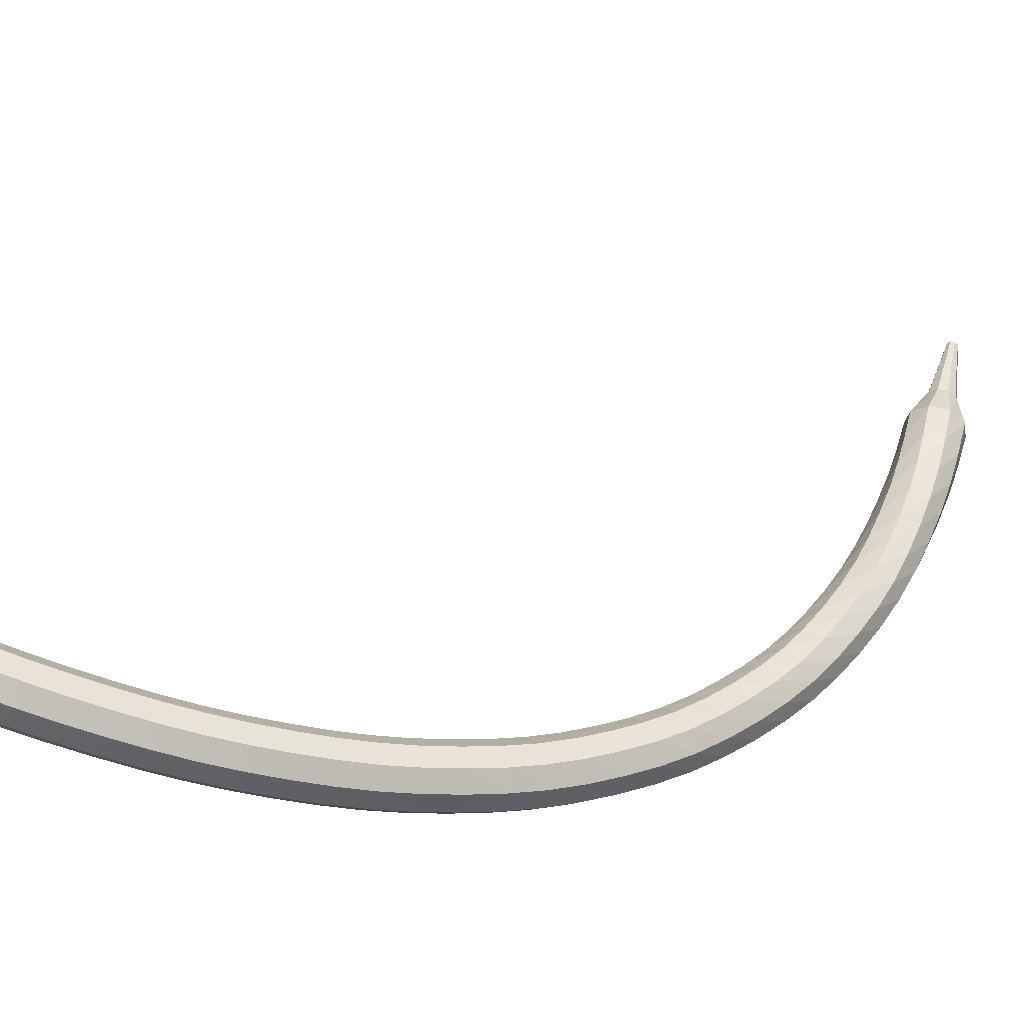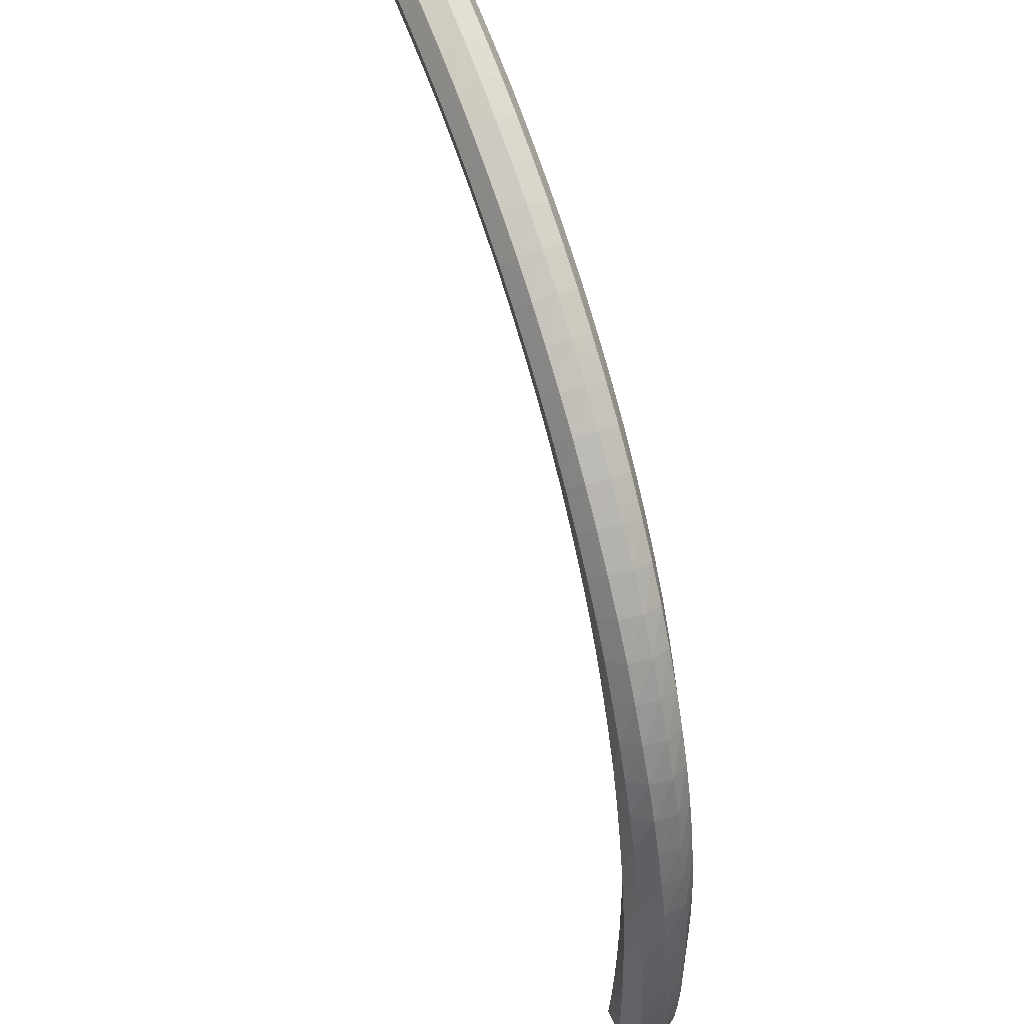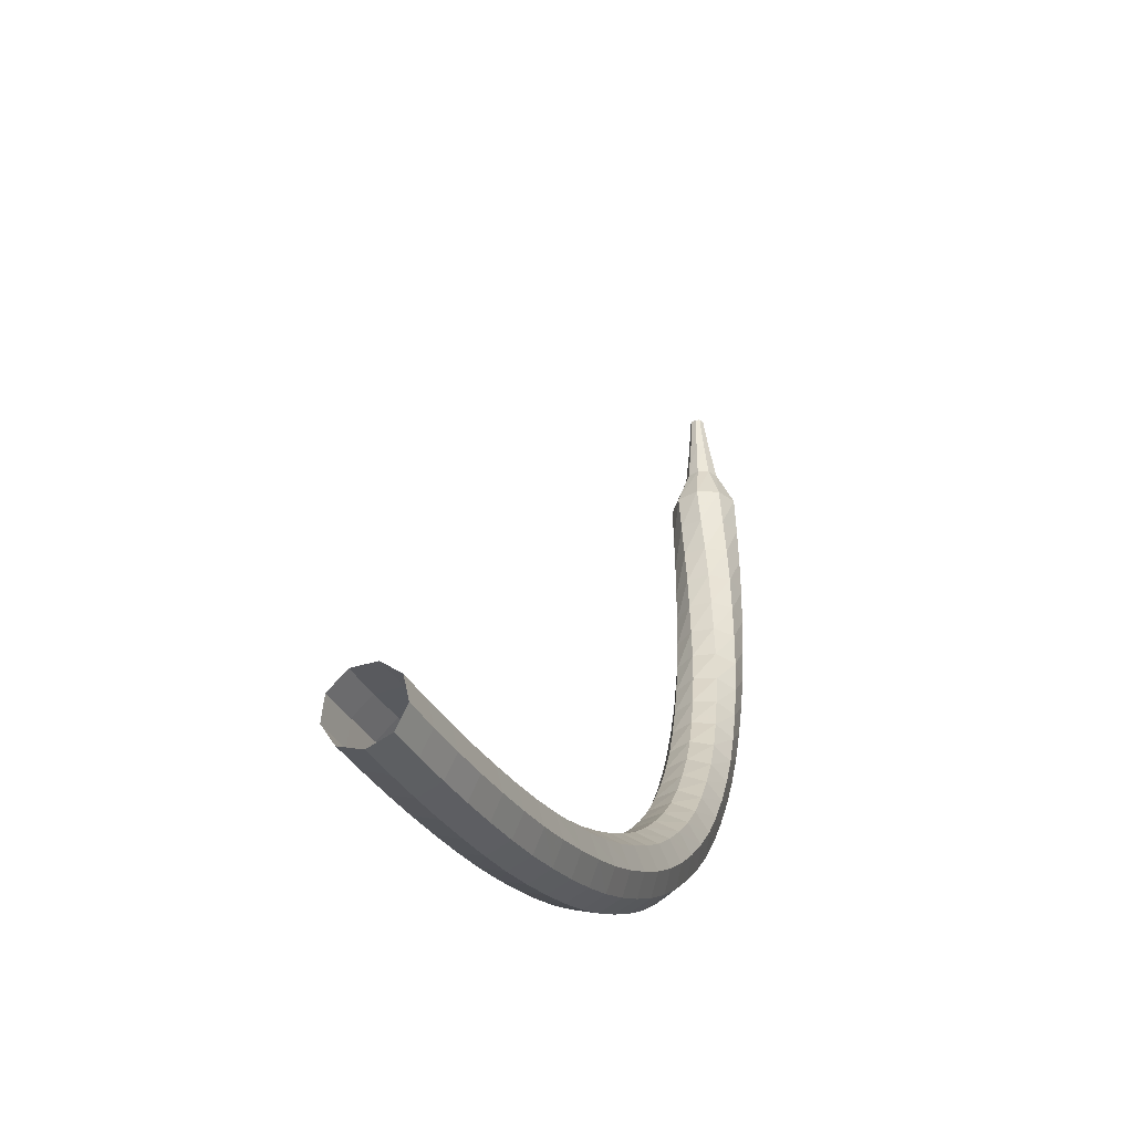
<metadata>
{"format":"obj","ext":"obj","renderer":"f3d","projection":"perspective","resolution":1024,"background":"white","views":[{"elev":-61.8,"azim":-141.6,"up":"+Z"},{"elev":-40.8,"azim":148.1,"up":"+Y"},{"elev":44.9,"azim":150.2,"up":"+Y"}]}
</metadata>
<code>
g tube1
v 119.5 120.4 103.1
v 119.7 120.2 102.3
v 120.4 119.9 101.9
v 121.1 119.5 102.1
v 121.6 119.3 102.7
v 121.6 119.3 103.6
v 121.2 119.6 104.2
v 120.4 119.9 104.4
v 119.7 120.3 103.9
v 119.5 120.4 103.1
v 118.8 119.1 103.2
v 119.1 118.9 102.4
v 119.7 118.6 101.9
v 120.5 118.2 102.1
v 121 118 102.7
v 121 118 103.6
v 120.5 118.2 104.2
v 119.8 118.6 104.4
v 119.1 118.9 104
v 118.8 119.1 103.2
v 118.2 117.8 103.2
v 118.4 117.6 102.4
v 119.1 117.2 102
v 119.8 116.9 102.1
v 120.3 116.6 102.8
v 120.3 116.7 103.6
v 119.9 116.9 104.3
v 119.1 117.3 104.4
v 118.4 117.6 104
v 118.2 117.8 103.2
v 117.5 116.5 103.3
v 117.7 116.3 102.5
v 118.4 115.9 102
v 119.1 115.5 102.2
v 119.6 115.3 102.8
v 119.7 115.4 103.7
v 119.2 115.6 104.4
v 118.4 116 104.5
v 117.8 116.4 104.1
v 117.5 116.5 103.3
v 116.8 115.2 103.4
v 117 115 102.6
v 117.7 114.6 102.2
v 118.4 114.2 102.3
v 118.9 114 103
v 119 114.1 103.8
v 118.5 114.4 104.5
v 117.8 114.8 104.6
v 117.1 115.1 104.2
v 116.8 115.2 103.4
v 116.1 113.9 103.5
v 116.3 113.7 102.7
v 116.9 113.3 102.3
v 117.7 112.9 102.5
v 118.2 112.7 103.1
v 118.3 112.8 104
v 117.8 113.1 104.6
v 117.1 113.5 104.8
v 116.4 113.8 104.3
v 116.1 113.9 103.5
v 115.4 112.6 103.7
v 115.6 112.4 102.9
v 116.2 112 102.5
v 117 111.6 102.6
v 117.5 111.4 103.3
v 117.5 111.5 104.1
v 117.1 111.8 104.8
v 116.4 112.3 104.9
v 115.7 112.6 104.5
v 115.4 112.6 103.7
v 114.7 111.4 104
v 114.9 111.1 103.2
v 115.5 110.7 102.7
v 116.2 110.3 102.9
v 116.7 110.1 103.5
v 116.8 110.2 104.4
v 116.4 110.6 105
v 115.7 111.1 105.2
v 115 111.4 104.7
v 114.7 111.4 104
v 113.9 110.2 104.2
v 114.1 109.9 103.5
v 114.7 109.4 103
v 115.4 109 103.2
v 116 108.8 103.8
v 116 109 104.7
v 115.7 109.4 105.3
v 115 109.9 105.4
v 114.3 110.2 105
v 113.9 110.2 104.2
v 113.2 109 104.6
v 113.3 108.7 103.8
v 113.9 108.2 103.4
v 114.6 107.7 103.5
v 115.2 107.6 104.2
v 115.3 107.8 105
v 114.9 108.2 105.6
v 114.2 108.7 105.8
v 113.5 109 105.4
v 113.2 109 104.6
v 112.4 107.8 104.9
v 112.5 107.5 104.2
v 113.1 107 103.8
v 113.8 106.5 103.9
v 114.4 106.4 104.5
v 114.5 106.6 105.4
v 114.1 107 106
v 113.5 107.5 106.1
v 112.8 107.8 105.7
v 112.4 107.8 104.9
v 111.6 106.7 105.4
v 111.7 106.3 104.6
v 112.3 105.8 104.2
v 113 105.3 104.4
v 113.5 105.2 105
v 113.7 105.4 105.8
v 113.4 105.9 106.4
v 112.7 106.4 106.6
v 112 106.7 106.1
v 111.6 106.7 105.4
v 110.8 105.6 105.9
v 110.9 105.2 105.1
v 111.4 104.6 104.7
v 112.1 104.2 104.9
v 112.7 104 105.5
v 112.9 104.3 106.3
v 112.6 104.8 106.9
v 111.9 105.3 107
v 111.2 105.6 106.6
v 110.8 105.6 105.9
v 110 104.5 106.4
v 110.1 104.1 105.7
v 110.6 103.5 105.3
v 111.3 103 105.4
v 111.8 102.9 106
v 112.1 103.2 106.8
v 111.8 103.7 107.4
v 111.1 104.3 107.6
v 110.5 104.6 107.2
v 110 104.5 106.4
v 109.2 103.5 107
v 109.2 103.1 106.3
v 109.7 102.4 105.9
v 110.4 101.9 106
v 111 101.8 106.6
v 111.2 102.1 107.4
v 111 102.7 108
v 110.4 103.3 108.1
v 109.7 103.6 107.7
v 109.2 103.5 107
v 108.4 102.6 107.7
v 108.4 102.1 107
v 108.8 101.4 106.6
v 109.5 100.9 106.7
v 110.1 100.8 107.3
v 110.3 101.1 108.1
v 110.1 101.7 108.6
v 109.6 102.3 108.8
v 108.9 102.6 108.4
v 108.4 102.6 107.7
v 107.6 101.7 108.4
v 107.5 101.2 107.7
v 107.9 100.5 107.4
v 108.5 99.95 107.5
v 109.2 99.82 108.1
v 109.5 100.1 108.8
v 109.3 100.8 109.4
v 108.8 101.4 109.5
v 108.1 101.8 109.1
v 107.6 101.7 108.4
v 106.7 100.8 109.2
v 106.6 100.3 108.5
v 107 99.58 108.2
v 107.6 99.04 108.3
v 108.3 98.9 108.9
v 108.6 99.23 109.6
v 108.5 99.88 110.1
v 107.9 100.5 110.2
v 107.3 100.9 109.9
v 106.7 100.8 109.2
v 105.9 100 110
v 105.7 99.48 109.4
v 106 98.76 109.1
v 106.7 98.19 109.2
v 107.3 98.04 109.7
v 107.7 98.38 110.4
v 107.6 99.05 110.9
v 107.1 99.73 111
v 106.5 100.1 110.7
v 105.9 100 110
v 105.1 99.32 110.9
v 104.9 98.77 110.3
v 105.1 98.02 110
v 105.7 97.42 110.1
v 106.4 97.26 110.6
v 106.8 97.6 111.3
v 106.8 98.29 111.8
v 106.3 99.01 111.9
v 105.7 99.41 111.6
v 105.1 99.32 110.9
v 104.3 98.69 111.9
v 104 98.14 111.3
v 104.2 97.37 111
v 104.8 96.75 111.1
v 105.4 96.56 111.6
v 105.9 96.9 112.2
v 105.9 97.6 112.7
v 105.5 98.34 112.8
v 104.9 98.77 112.5
v 104.3 98.69 111.9
v 103.4 98.13 112.9
v 103.1 97.57 112.3
v 103.3 96.79 112
v 103.8 96.14 112.1
v 104.5 95.93 112.6
v 105 96.26 113.2
v 105.1 96.97 113.7
v 104.7 97.73 113.8
v 104.1 98.19 113.5
v 103.4 98.13 112.9
v 102.6 97.64 114
v 102.3 97.1 113.4
v 102.3 96.3 113.1
v 102.9 95.62 113.2
v 103.5 95.37 113.7
v 104.1 95.68 114.3
v 104.2 96.39 114.7
v 103.9 97.18 114.8
v 103.3 97.67 114.5
v 102.6 97.64 114
v 101.9 97.25 115.1
v 101.4 96.73 114.5
v 101.4 95.92 114.3
v 101.9 95.2 114.4
v 102.6 94.91 114.8
v 103.2 95.19 115.3
v 103.4 95.9 115.8
v 103.2 96.71 115.8
v 102.5 97.24 115.6
v 101.9 97.25 115.1
v 101.1 96.93 116.2
v 100.6 96.44 115.7
v 100.6 95.62 115.4
v 101 94.88 115.5
v 101.6 94.55 115.9
v 102.3 94.79 116.5
v 102.6 95.48 116.9
v 102.4 96.31 117
v 101.8 96.89 116.7
v 101.1 96.93 116.2
v 100.4 96.68 117.4
v 99.82 96.21 116.9
v 99.7 95.4 116.6
v 100.1 94.63 116.7
v 100.7 94.26 117.1
v 101.4 94.46 117.6
v 101.7 95.14 118
v 101.6 95.98 118.1
v 101.1 96.59 117.8
v 100.4 96.68 117.4
v 99.64 96.49 118.6
v 99.05 96.07 118.1
v 98.86 95.27 117.9
v 99.15 94.47 118
v 99.79 94.05 118.3
v 100.5 94.19 118.8
v 100.9 94.84 119.2
v 100.9 95.69 119.3
v 100.4 96.34 119
v 99.64 96.49 118.6
v 98.97 96.39 119.8
v 98.33 96.02 119.3
v 98.05 95.25 119.1
v 98.27 94.42 119.2
v 98.88 93.94 119.6
v 99.59 94.02 120
v 100.1 94.62 120.4
v 100.1 95.47 120.4
v 99.67 96.17 120.2
v 98.97 96.39 119.8
v 98.3 96.35 121
v 97.62 96.04 120.6
v 97.28 95.29 120.4
v 97.43 94.45 120.5
v 98 93.91 120.8
v 98.73 93.93 121.2
v 99.27 94.5 121.6
v 99.38 95.34 121.7
v 98.99 96.07 121.4
v 98.3 96.35 121
v 97.64 96.35 122.3
v 96.94 96.1 121.9
v 96.53 95.38 121.7
v 96.61 94.53 121.7
v 97.15 93.95 122.1
v 97.88 93.91 122.5
v 98.47 94.43 122.8
v 98.64 95.27 122.9
v 98.32 96.03 122.7
v 97.64 96.35 122.3
v 97.02 96.41 123.5
v 96.29 96.22 123.1
v 95.81 95.54 122.9
v 95.82 94.69 123
v 96.3 94.07 123.3
v 97.04 93.96 123.8
v 97.68 94.42 124.1
v 97.93 95.24 124.2
v 97.66 96.02 123.9
v 97.02 96.41 123.5
v 96.42 96.53 124.8
v 95.67 96.41 124.4
v 95.14 95.78 124.2
v 95.06 94.93 124.3
v 95.49 94.26 124.6
v 96.21 94.09 125
v 96.9 94.49 125.4
v 97.22 95.27 125.4
v 97.03 96.08 125.2
v 96.42 96.53 124.8
v 95.82 96.7 126.1
v 95.06 96.64 125.7
v 94.48 96.05 125.5
v 94.35 95.21 125.6
v 94.72 94.51 125.9
v 95.43 94.28 126.3
v 96.15 94.63 126.6
v 96.53 95.39 126.7
v 96.4 96.21 126.5
v 95.82 96.7 126.1
v 94.99 96.34 127.4
v 94.61 96.32 127.2
v 94.3 96.04 127.1
v 94.22 95.62 127.1
v 94.39 95.26 127.3
v 94.74 95.13 127.5
v 95.11 95.29 127.6
v 95.31 95.67 127.7
v 95.27 96.08 127.6
v 94.99 96.34 127.4
v 94.27 96.39 128.6
v 94.02 96.38 128.5
v 93.81 96.2 128.4
v 93.75 95.92 128.4
v 93.86 95.68 128.5
v 94.09 95.59 128.7
v 94.34 95.69 128.8
v 94.48 95.94 128.8
v 94.46 96.21 128.7
v 94.27 96.39 128.6
v 93.57 96.49 129.8
v 93.42 96.49 129.8
v 93.29 96.38 129.7
v 93.26 96.21 129.7
v 93.32 96.07 129.8
v 93.46 96.01 129.9
v 93.61 96.07 129.9
v 93.69 96.22 130
v 93.68 96.38 129.9
v 93.57 96.49 129.8
f 1 2 12
f 12 11 1
f 2 3 13
f 13 12 2
f 3 4 14
f 14 13 3
f 4 5 15
f 15 14 4
f 5 6 16
f 16 15 5
f 6 7 17
f 17 16 6
f 7 8 18
f 18 17 7
f 8 9 19
f 19 18 8
f 9 10 20
f 20 19 9
f 11 12 22
f 22 21 11
f 12 13 23
f 23 22 12
f 13 14 24
f 24 23 13
f 14 15 25
f 25 24 14
f 15 16 26
f 26 25 15
f 16 17 27
f 27 26 16
f 17 18 28
f 28 27 17
f 18 19 29
f 29 28 18
f 19 20 30
f 30 29 19
f 21 22 32
f 32 31 21
f 22 23 33
f 33 32 22
f 23 24 34
f 34 33 23
f 24 25 35
f 35 34 24
f 25 26 36
f 36 35 25
f 26 27 37
f 37 36 26
f 27 28 38
f 38 37 27
f 28 29 39
f 39 38 28
f 29 30 40
f 40 39 29
f 31 32 42
f 42 41 31
f 32 33 43
f 43 42 32
f 33 34 44
f 44 43 33
f 34 35 45
f 45 44 34
f 35 36 46
f 46 45 35
f 36 37 47
f 47 46 36
f 37 38 48
f 48 47 37
f 38 39 49
f 49 48 38
f 39 40 50
f 50 49 39
f 41 42 52
f 52 51 41
f 42 43 53
f 53 52 42
f 43 44 54
f 54 53 43
f 44 45 55
f 55 54 44
f 45 46 56
f 56 55 45
f 46 47 57
f 57 56 46
f 47 48 58
f 58 57 47
f 48 49 59
f 59 58 48
f 49 50 60
f 60 59 49
f 51 52 62
f 62 61 51
f 52 53 63
f 63 62 52
f 53 54 64
f 64 63 53
f 54 55 65
f 65 64 54
f 55 56 66
f 66 65 55
f 56 57 67
f 67 66 56
f 57 58 68
f 68 67 57
f 58 59 69
f 69 68 58
f 59 60 70
f 70 69 59
f 61 62 72
f 72 71 61
f 62 63 73
f 73 72 62
f 63 64 74
f 74 73 63
f 64 65 75
f 75 74 64
f 65 66 76
f 76 75 65
f 66 67 77
f 77 76 66
f 67 68 78
f 78 77 67
f 68 69 79
f 79 78 68
f 69 70 80
f 80 79 69
f 71 72 82
f 82 81 71
f 72 73 83
f 83 82 72
f 73 74 84
f 84 83 73
f 74 75 85
f 85 84 74
f 75 76 86
f 86 85 75
f 76 77 87
f 87 86 76
f 77 78 88
f 88 87 77
f 78 79 89
f 89 88 78
f 79 80 90
f 90 89 79
f 81 82 92
f 92 91 81
f 82 83 93
f 93 92 82
f 83 84 94
f 94 93 83
f 84 85 95
f 95 94 84
f 85 86 96
f 96 95 85
f 86 87 97
f 97 96 86
f 87 88 98
f 98 97 87
f 88 89 99
f 99 98 88
f 89 90 100
f 100 99 89
f 91 92 102
f 102 101 91
f 92 93 103
f 103 102 92
f 93 94 104
f 104 103 93
f 94 95 105
f 105 104 94
f 95 96 106
f 106 105 95
f 96 97 107
f 107 106 96
f 97 98 108
f 108 107 97
f 98 99 109
f 109 108 98
f 99 100 110
f 110 109 99
f 101 102 112
f 112 111 101
f 102 103 113
f 113 112 102
f 103 104 114
f 114 113 103
f 104 105 115
f 115 114 104
f 105 106 116
f 116 115 105
f 106 107 117
f 117 116 106
f 107 108 118
f 118 117 107
f 108 109 119
f 119 118 108
f 109 110 120
f 120 119 109
f 111 112 122
f 122 121 111
f 112 113 123
f 123 122 112
f 113 114 124
f 124 123 113
f 114 115 125
f 125 124 114
f 115 116 126
f 126 125 115
f 116 117 127
f 127 126 116
f 117 118 128
f 128 127 117
f 118 119 129
f 129 128 118
f 119 120 130
f 130 129 119
f 121 122 132
f 132 131 121
f 122 123 133
f 133 132 122
f 123 124 134
f 134 133 123
f 124 125 135
f 135 134 124
f 125 126 136
f 136 135 125
f 126 127 137
f 137 136 126
f 127 128 138
f 138 137 127
f 128 129 139
f 139 138 128
f 129 130 140
f 140 139 129
f 131 132 142
f 142 141 131
f 132 133 143
f 143 142 132
f 133 134 144
f 144 143 133
f 134 135 145
f 145 144 134
f 135 136 146
f 146 145 135
f 136 137 147
f 147 146 136
f 137 138 148
f 148 147 137
f 138 139 149
f 149 148 138
f 139 140 150
f 150 149 139
f 141 142 152
f 152 151 141
f 142 143 153
f 153 152 142
f 143 144 154
f 154 153 143
f 144 145 155
f 155 154 144
f 145 146 156
f 156 155 145
f 146 147 157
f 157 156 146
f 147 148 158
f 158 157 147
f 148 149 159
f 159 158 148
f 149 150 160
f 160 159 149
f 151 152 162
f 162 161 151
f 152 153 163
f 163 162 152
f 153 154 164
f 164 163 153
f 154 155 165
f 165 164 154
f 155 156 166
f 166 165 155
f 156 157 167
f 167 166 156
f 157 158 168
f 168 167 157
f 158 159 169
f 169 168 158
f 159 160 170
f 170 169 159
f 161 162 172
f 172 171 161
f 162 163 173
f 173 172 162
f 163 164 174
f 174 173 163
f 164 165 175
f 175 174 164
f 165 166 176
f 176 175 165
f 166 167 177
f 177 176 166
f 167 168 178
f 178 177 167
f 168 169 179
f 179 178 168
f 169 170 180
f 180 179 169
f 171 172 182
f 182 181 171
f 172 173 183
f 183 182 172
f 173 174 184
f 184 183 173
f 174 175 185
f 185 184 174
f 175 176 186
f 186 185 175
f 176 177 187
f 187 186 176
f 177 178 188
f 188 187 177
f 178 179 189
f 189 188 178
f 179 180 190
f 190 189 179
f 181 182 192
f 192 191 181
f 182 183 193
f 193 192 182
f 183 184 194
f 194 193 183
f 184 185 195
f 195 194 184
f 185 186 196
f 196 195 185
f 186 187 197
f 197 196 186
f 187 188 198
f 198 197 187
f 188 189 199
f 199 198 188
f 189 190 200
f 200 199 189
f 191 192 202
f 202 201 191
f 192 193 203
f 203 202 192
f 193 194 204
f 204 203 193
f 194 195 205
f 205 204 194
f 195 196 206
f 206 205 195
f 196 197 207
f 207 206 196
f 197 198 208
f 208 207 197
f 198 199 209
f 209 208 198
f 199 200 210
f 210 209 199
f 201 202 212
f 212 211 201
f 202 203 213
f 213 212 202
f 203 204 214
f 214 213 203
f 204 205 215
f 215 214 204
f 205 206 216
f 216 215 205
f 206 207 217
f 217 216 206
f 207 208 218
f 218 217 207
f 208 209 219
f 219 218 208
f 209 210 220
f 220 219 209
f 211 212 222
f 222 221 211
f 212 213 223
f 223 222 212
f 213 214 224
f 224 223 213
f 214 215 225
f 225 224 214
f 215 216 226
f 226 225 215
f 216 217 227
f 227 226 216
f 217 218 228
f 228 227 217
f 218 219 229
f 229 228 218
f 219 220 230
f 230 229 219
f 221 222 232
f 232 231 221
f 222 223 233
f 233 232 222
f 223 224 234
f 234 233 223
f 224 225 235
f 235 234 224
f 225 226 236
f 236 235 225
f 226 227 237
f 237 236 226
f 227 228 238
f 238 237 227
f 228 229 239
f 239 238 228
f 229 230 240
f 240 239 229
f 231 232 242
f 242 241 231
f 232 233 243
f 243 242 232
f 233 234 244
f 244 243 233
f 234 235 245
f 245 244 234
f 235 236 246
f 246 245 235
f 236 237 247
f 247 246 236
f 237 238 248
f 248 247 237
f 238 239 249
f 249 248 238
f 239 240 250
f 250 249 239
f 241 242 252
f 252 251 241
f 242 243 253
f 253 252 242
f 243 244 254
f 254 253 243
f 244 245 255
f 255 254 244
f 245 246 256
f 256 255 245
f 246 247 257
f 257 256 246
f 247 248 258
f 258 257 247
f 248 249 259
f 259 258 248
f 249 250 260
f 260 259 249
f 251 252 262
f 262 261 251
f 252 253 263
f 263 262 252
f 253 254 264
f 264 263 253
f 254 255 265
f 265 264 254
f 255 256 266
f 266 265 255
f 256 257 267
f 267 266 256
f 257 258 268
f 268 267 257
f 258 259 269
f 269 268 258
f 259 260 270
f 270 269 259
f 261 262 272
f 272 271 261
f 262 263 273
f 273 272 262
f 263 264 274
f 274 273 263
f 264 265 275
f 275 274 264
f 265 266 276
f 276 275 265
f 266 267 277
f 277 276 266
f 267 268 278
f 278 277 267
f 268 269 279
f 279 278 268
f 269 270 280
f 280 279 269
f 271 272 282
f 282 281 271
f 272 273 283
f 283 282 272
f 273 274 284
f 284 283 273
f 274 275 285
f 285 284 274
f 275 276 286
f 286 285 275
f 276 277 287
f 287 286 276
f 277 278 288
f 288 287 277
f 278 279 289
f 289 288 278
f 279 280 290
f 290 289 279
f 281 282 292
f 292 291 281
f 282 283 293
f 293 292 282
f 283 284 294
f 294 293 283
f 284 285 295
f 295 294 284
f 285 286 296
f 296 295 285
f 286 287 297
f 297 296 286
f 287 288 298
f 298 297 287
f 288 289 299
f 299 298 288
f 289 290 300
f 300 299 289
f 291 292 302
f 302 301 291
f 292 293 303
f 303 302 292
f 293 294 304
f 304 303 293
f 294 295 305
f 305 304 294
f 295 296 306
f 306 305 295
f 296 297 307
f 307 306 296
f 297 298 308
f 308 307 297
f 298 299 309
f 309 308 298
f 299 300 310
f 310 309 299
f 301 302 312
f 312 311 301
f 302 303 313
f 313 312 302
f 303 304 314
f 314 313 303
f 304 305 315
f 315 314 304
f 305 306 316
f 316 315 305
f 306 307 317
f 317 316 306
f 307 308 318
f 318 317 307
f 308 309 319
f 319 318 308
f 309 310 320
f 320 319 309
f 311 312 322
f 322 321 311
f 312 313 323
f 323 322 312
f 313 314 324
f 324 323 313
f 314 315 325
f 325 324 314
f 315 316 326
f 326 325 315
f 316 317 327
f 327 326 316
f 317 318 328
f 328 327 317
f 318 319 329
f 329 328 318
f 319 320 330
f 330 329 319
f 321 322 332
f 332 331 321
f 322 323 333
f 333 332 322
f 323 324 334
f 334 333 323
f 324 325 335
f 335 334 324
f 325 326 336
f 336 335 325
f 326 327 337
f 337 336 326
f 327 328 338
f 338 337 327
f 328 329 339
f 339 338 328
f 329 330 340
f 340 339 329
f 331 332 342
f 342 341 331
f 332 333 343
f 343 342 332
f 333 334 344
f 344 343 333
f 334 335 345
f 345 344 334
f 335 336 346
f 346 345 335
f 336 337 347
f 347 346 336
f 337 338 348
f 348 347 337
f 338 339 349
f 349 348 338
f 339 340 350
f 350 349 339
f 341 342 352
f 352 351 341
f 342 343 353
f 353 352 342
f 343 344 354
f 354 353 343
f 344 345 355
f 355 354 344
f 345 346 356
f 356 355 345
f 346 347 357
f 357 356 346
f 347 348 358
f 358 357 347
f 348 349 359
f 359 358 348
f 349 350 360
f 360 359 349
g

</code>
